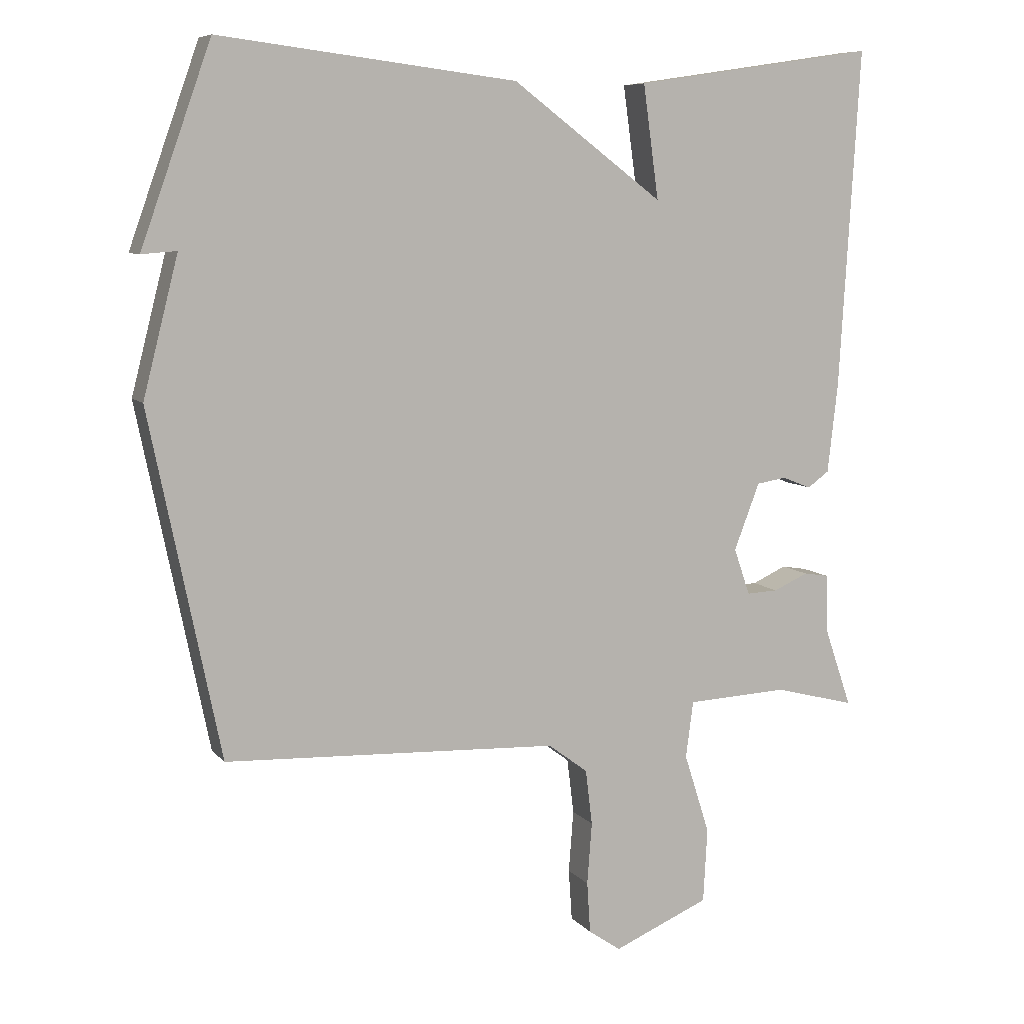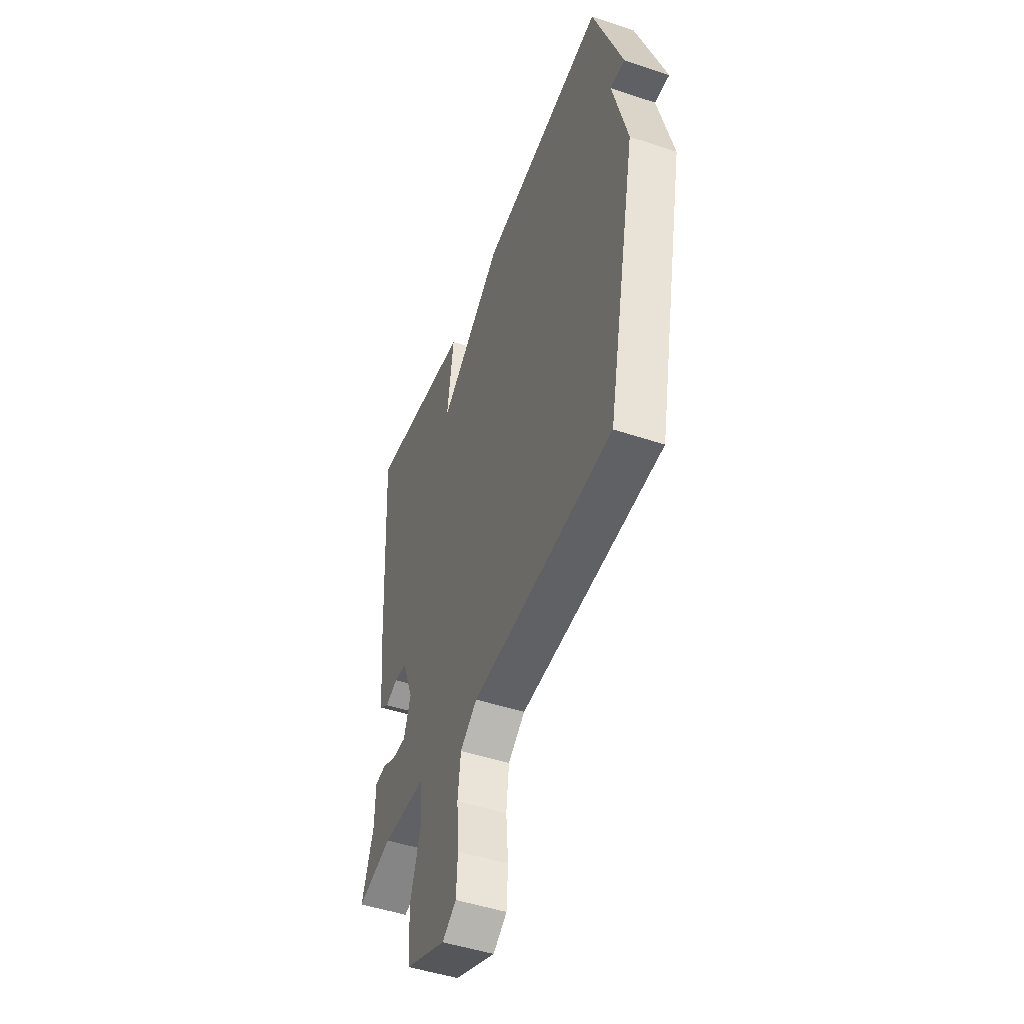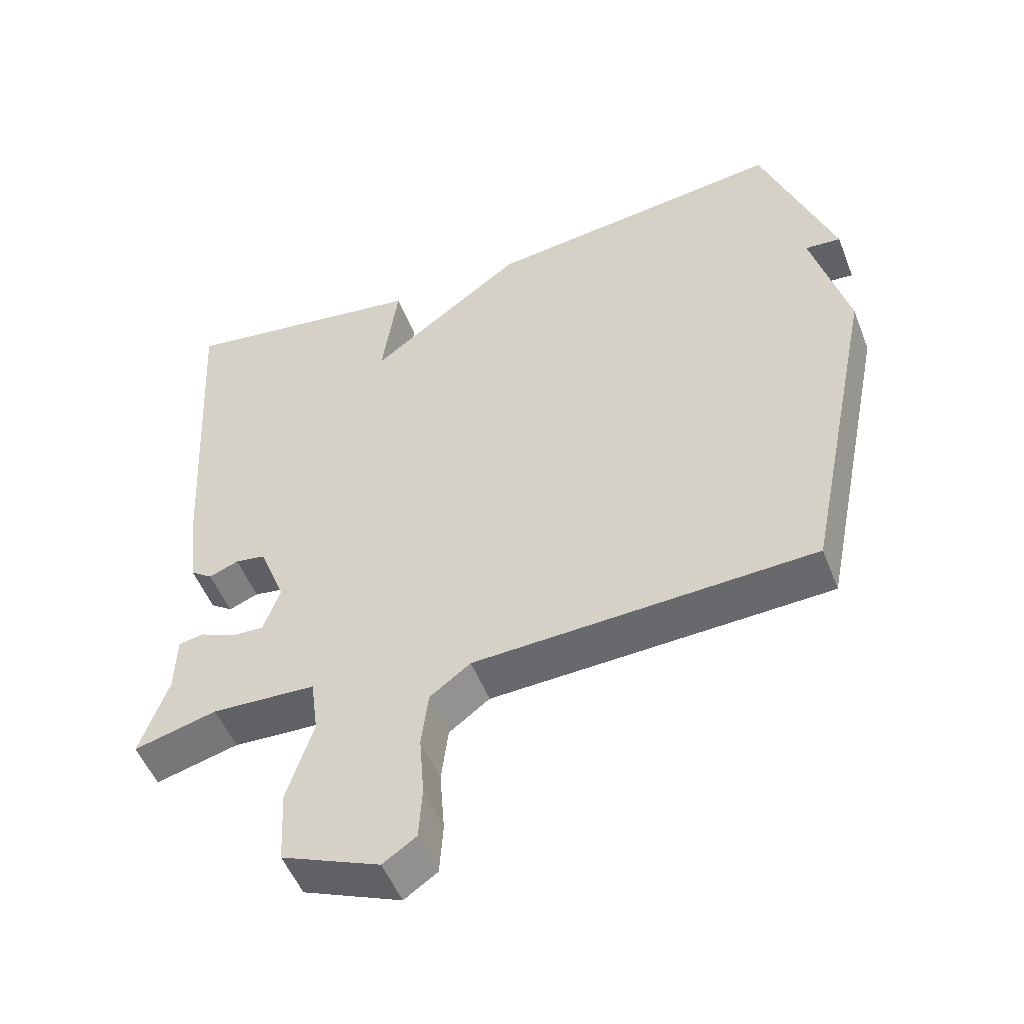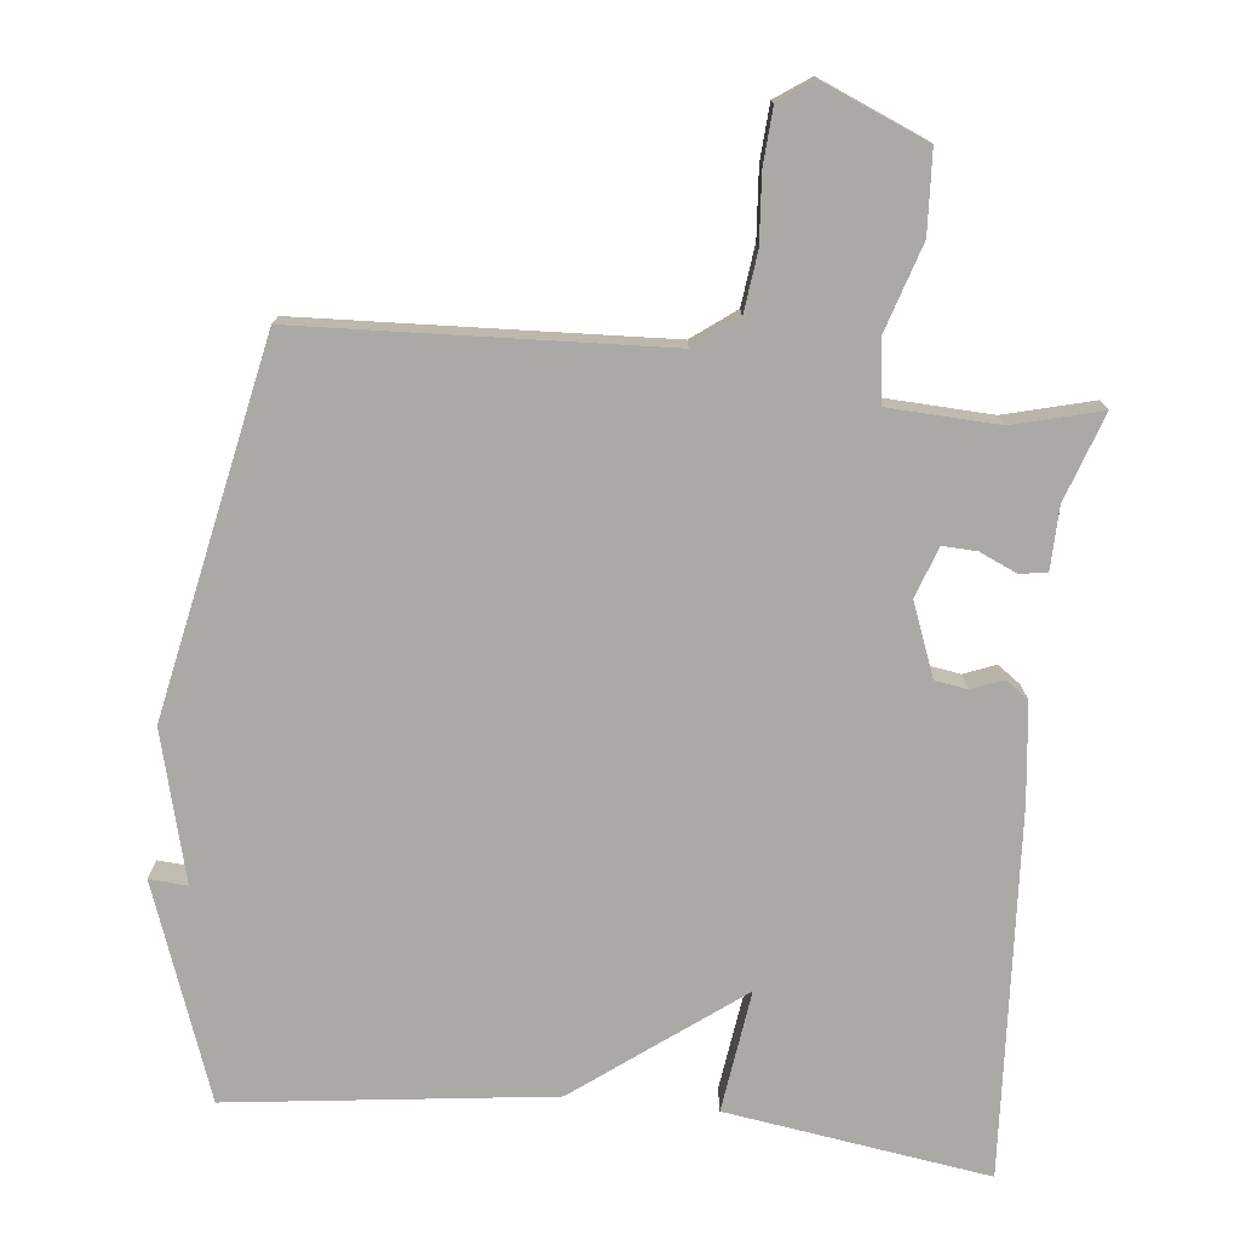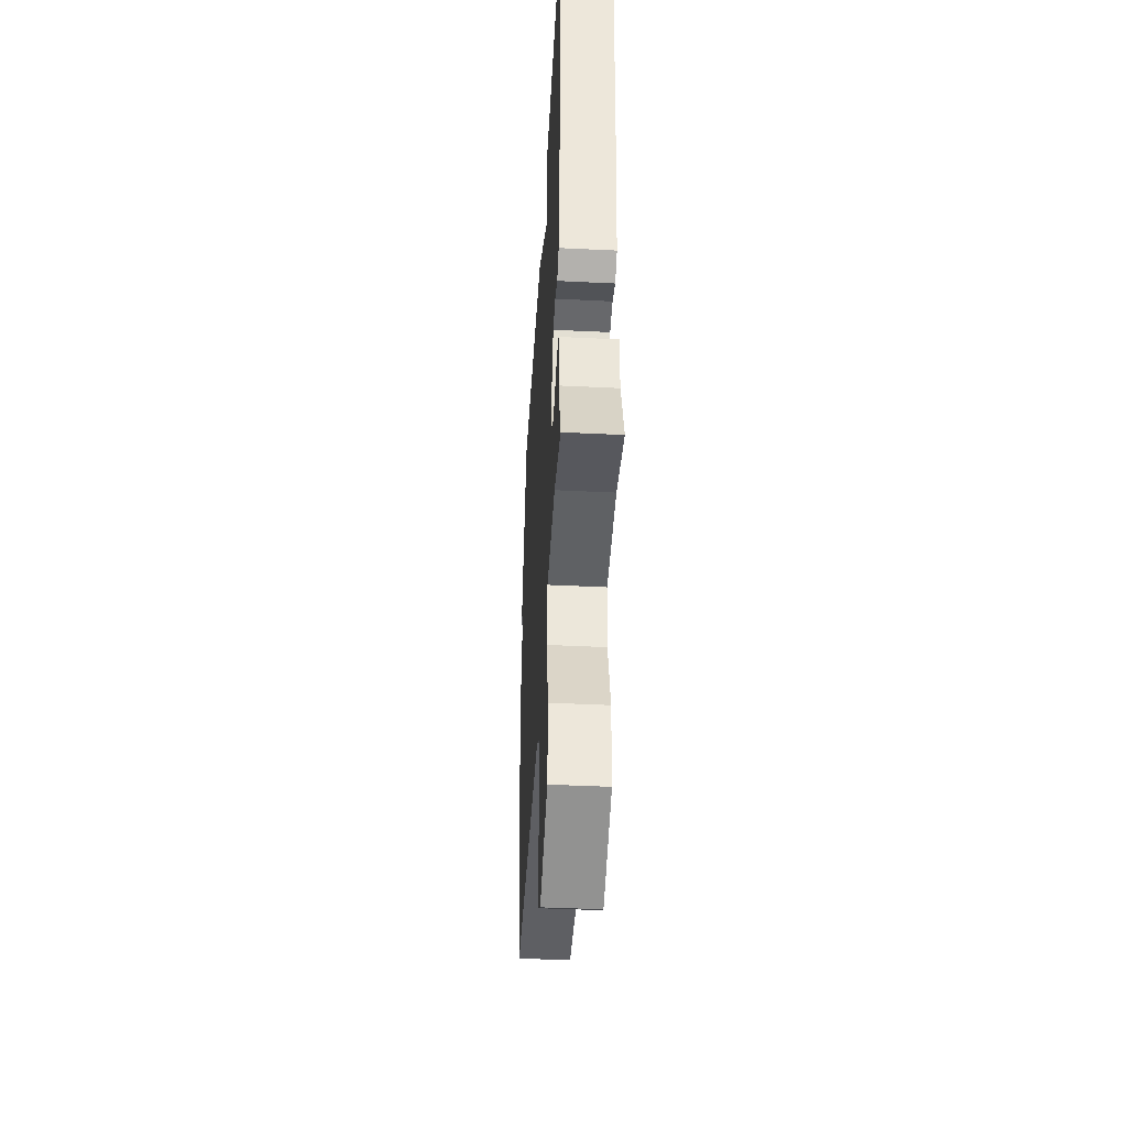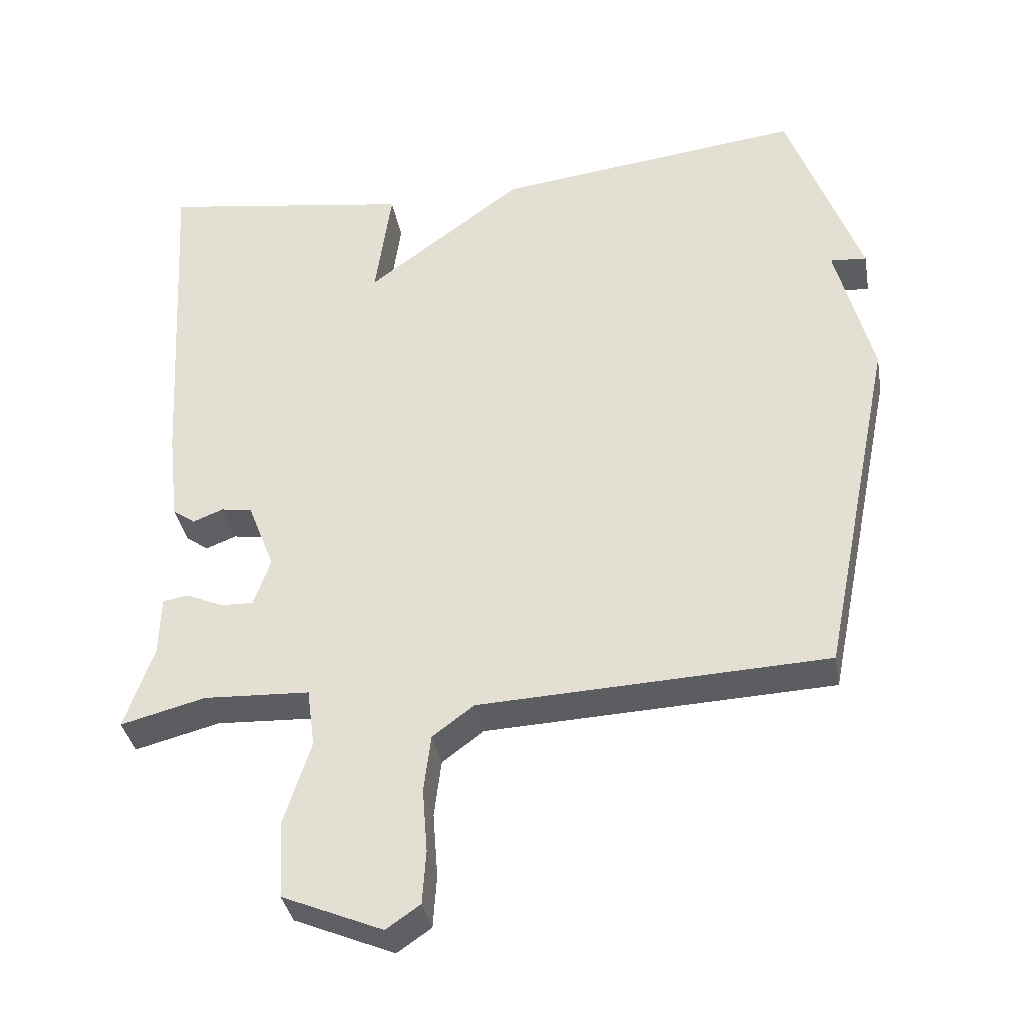
<metadata>
{"format":"obj","ext":"obj","renderer":"f3d","projection":"perspective","resolution":1024,"background":"white","views":[{"elev":8.0,"azim":158.1,"up":"+Z"},{"elev":-47.9,"azim":69.4,"up":"+Z"},{"elev":-51.6,"azim":21.1,"up":"+Z"},{"elev":-75.6,"azim":174.1,"up":"+Y"},{"elev":-43.3,"azim":-93.3,"up":"+Z"},{"elev":-36.3,"azim":10.0,"up":"+Z"}]}
</metadata>
<code>
v -0.5 0.07 -0.5
v -0.459 0.07 -0.381
v -0.457 0.07 -0.296
v -0.42 0.07 -0.29
v -0.369 0.07 -0.313
v -0.322 0.07 -0.315
v -0.298 0.07 -0.246
v -0.336 0.07 -0.147
v -0.38 0.07 -0.14
v -0.423 0.07 -0.157
v -0.455 0.07 -0.134
v -0.47 0.07 -0.002
v -0.5 0.07 0.5
v -0.14 0.07 0.446
v -0.163 0.07 0.279
v 0.06 0.07 0.446
v 0.5 0.07 0.5
v 0.604 0.07 0.208
v 0.552 0.07 0.212
v 0.604 0.07 0.008
v 0.5 0.07 -0.5
v 0.006 0.07 -0.522
v -0.053 0.07 -0.566
v -0.063 0.07 -0.648
v -0.056 0.07 -0.74
v -0.061 0.07 -0.816
v -0.109 0.07 -0.849
v -0.251 0.07 -0.789
v -0.257 0.07 -0.679
v -0.219 0.07 -0.56
v -0.23 0.07 -0.476
v -0.38 0.07 -0.469
v -0.5 0 -0.5
v -0.459 0 -0.381
v -0.457 0 -0.296
v -0.42 0 -0.29
v -0.369 0 -0.313
v -0.322 0 -0.315
v -0.298 0 -0.246
v -0.336 0 -0.147
v -0.38 0 -0.14
v -0.423 0 -0.157
v -0.455 0 -0.134
v -0.47 0 -0.002
v -0.5 0 0.5
v -0.14 0 0.446
v -0.163 0 0.279
v 0.06 0 0.446
v 0.5 0 0.5
v 0.604 0 0.208
v 0.552 0 0.212
v 0.604 0 0.008
v 0.5 0 -0.5
v 0.006 0 -0.522
v -0.053 0 -0.566
v -0.063 0 -0.648
v -0.056 0 -0.74
v -0.061 0 -0.816
v -0.109 0 -0.849
v -0.251 0 -0.789
v -0.257 0 -0.679
v -0.219 0 -0.56
v -0.23 0 -0.476
v -0.38 0 -0.469
f 28 29 30
f 27 28 30
f 26 27 30
f 25 26 30
f 24 25 30
f 23 24 30 31
f 22 23 31
f 21 22 31
f 20 21 31
f 19 20 31
f 17 18 19
f 16 17 19
f 15 16 19
f 15 19 31
f 13 14 15
f 12 13 15
f 11 12 15
f 10 11 15
f 9 10 15
f 8 9 15
f 7 8 15
f 7 15 31
f 6 7 31
f 5 6 31 32
f 4 5 32
f 3 4 32
f 2 3 32
f 1 2 32
f 62 61 60
f 62 60 59
f 62 59 58
f 62 58 57
f 62 57 56
f 63 62 56 55
f 63 55 54
f 63 54 53
f 63 53 52
f 63 52 51
f 51 50 49
f 51 49 48
f 51 48 47
f 63 51 47
f 47 46 45
f 47 45 44
f 47 44 43
f 47 43 42
f 47 42 41
f 47 41 40
f 47 40 39
f 63 47 39
f 63 39 38
f 64 63 38 37
f 64 37 36
f 64 36 35
f 64 35 34
f 64 34 33
f 1 33 34 2
f 2 34 35 3
f 3 35 36 4
f 4 36 37 5
f 5 37 38 6
f 6 38 39 7
f 7 39 40 8
f 8 40 41 9
f 9 41 42 10
f 10 42 43 11
f 11 43 44 12
f 12 44 45 13
f 13 45 46 14
f 14 46 47 15
f 15 47 48 16
f 16 48 49 17
f 17 49 50 18
f 18 50 51 19
f 19 51 52 20
f 20 52 53 21
f 21 53 54 22
f 22 54 55 23
f 23 55 56 24
f 24 56 57 25
f 25 57 58 26
f 26 58 59 27
f 27 59 60 28
f 28 60 61 29
f 29 61 62 30
f 30 62 63 31
f 31 63 64 32
f 32 64 33 1

</code>
